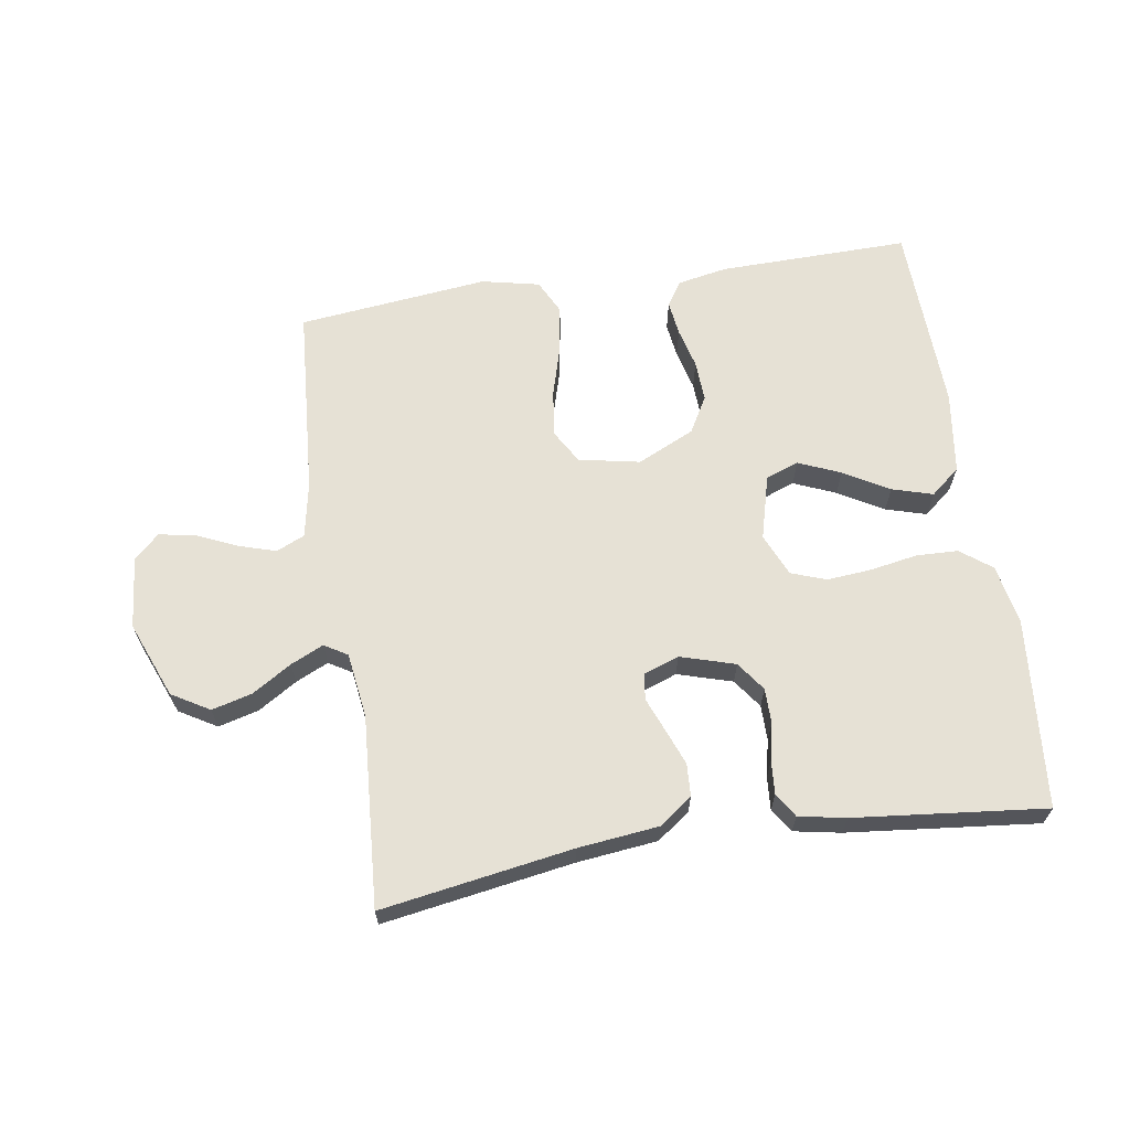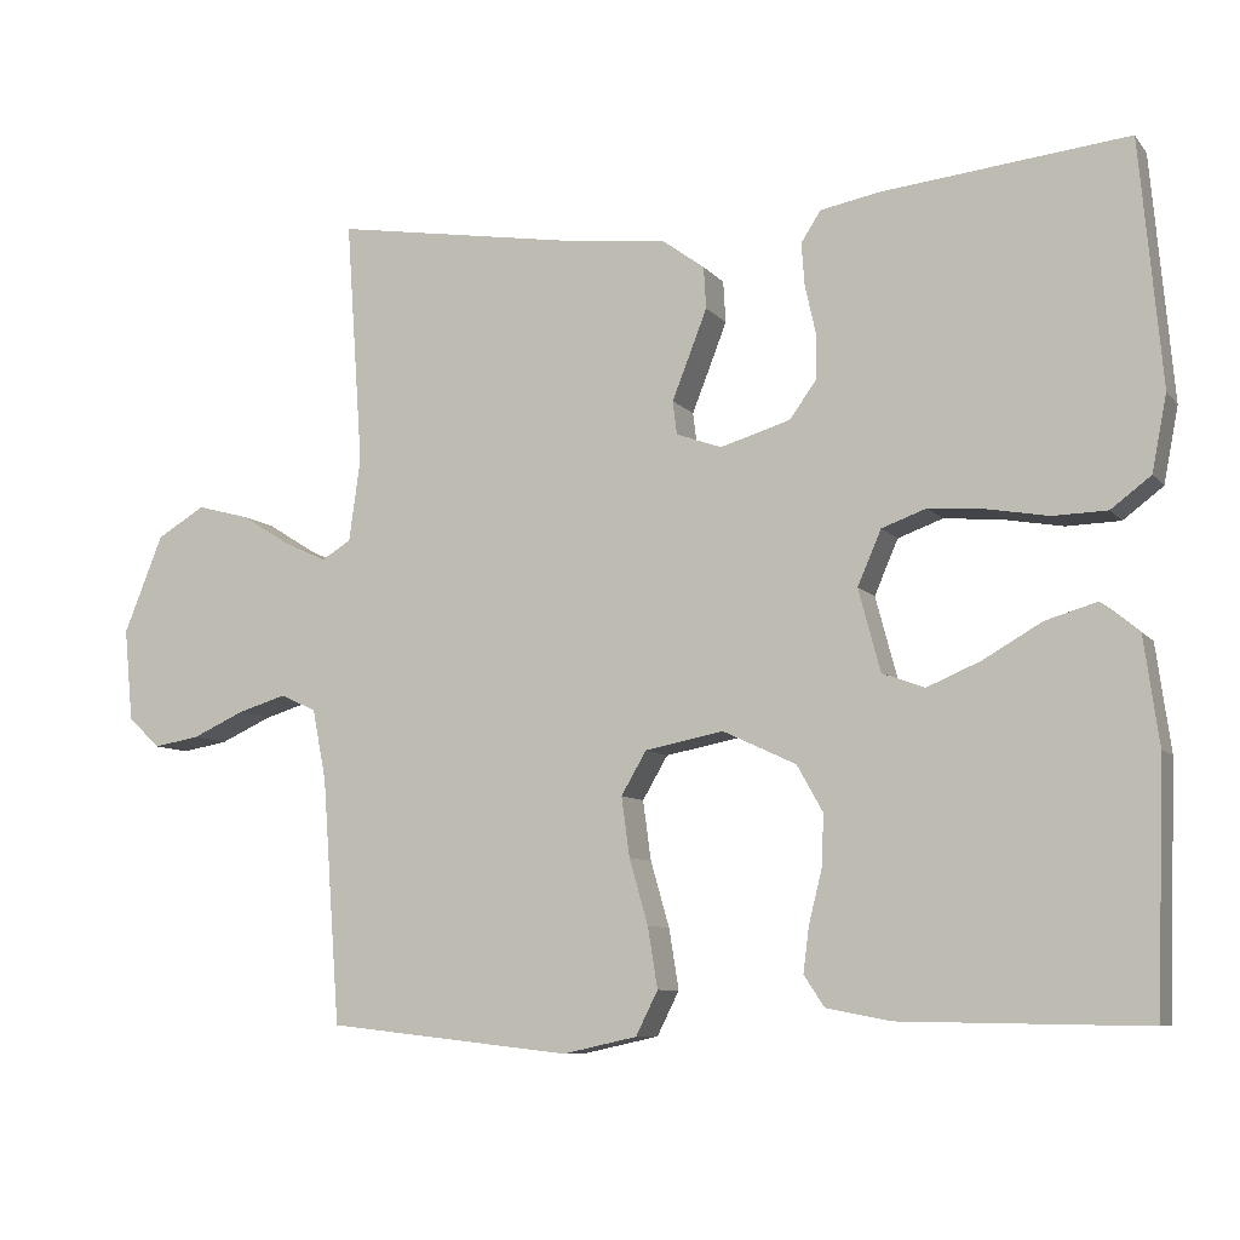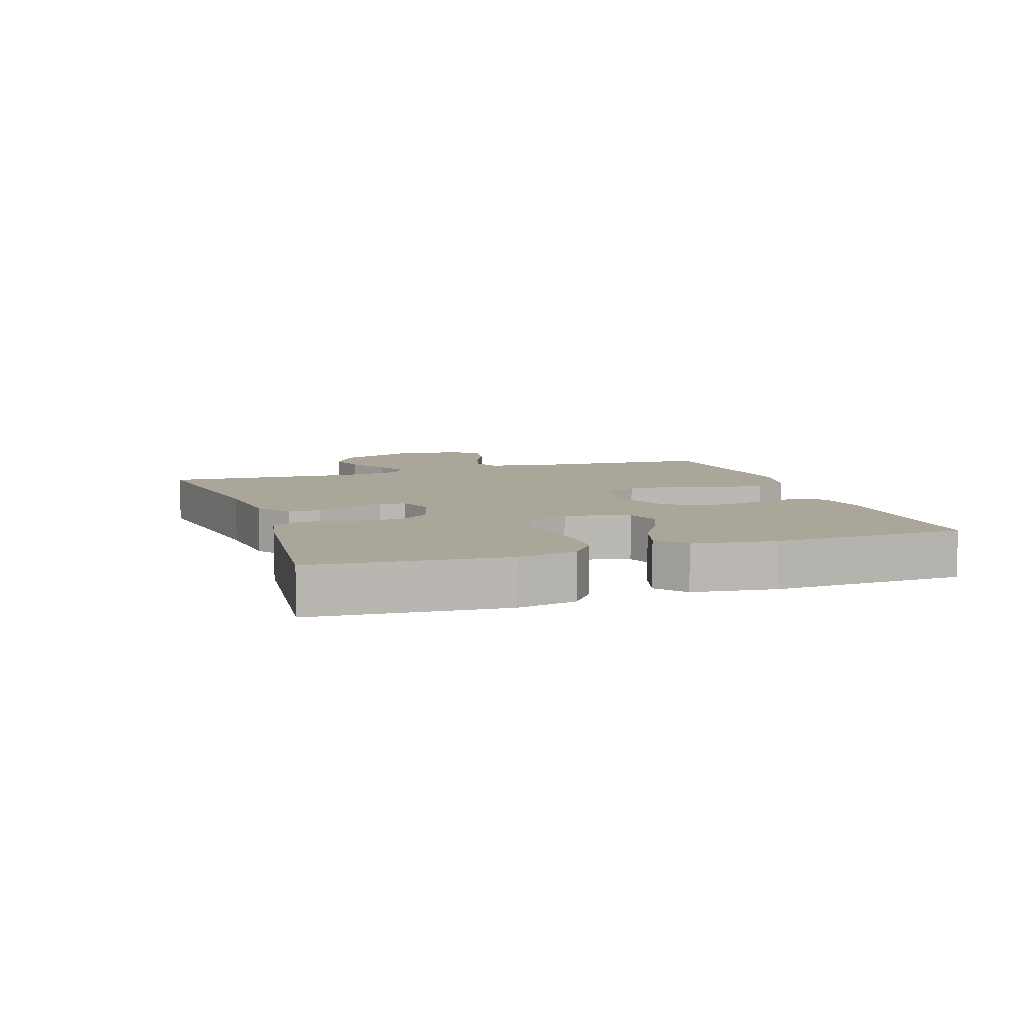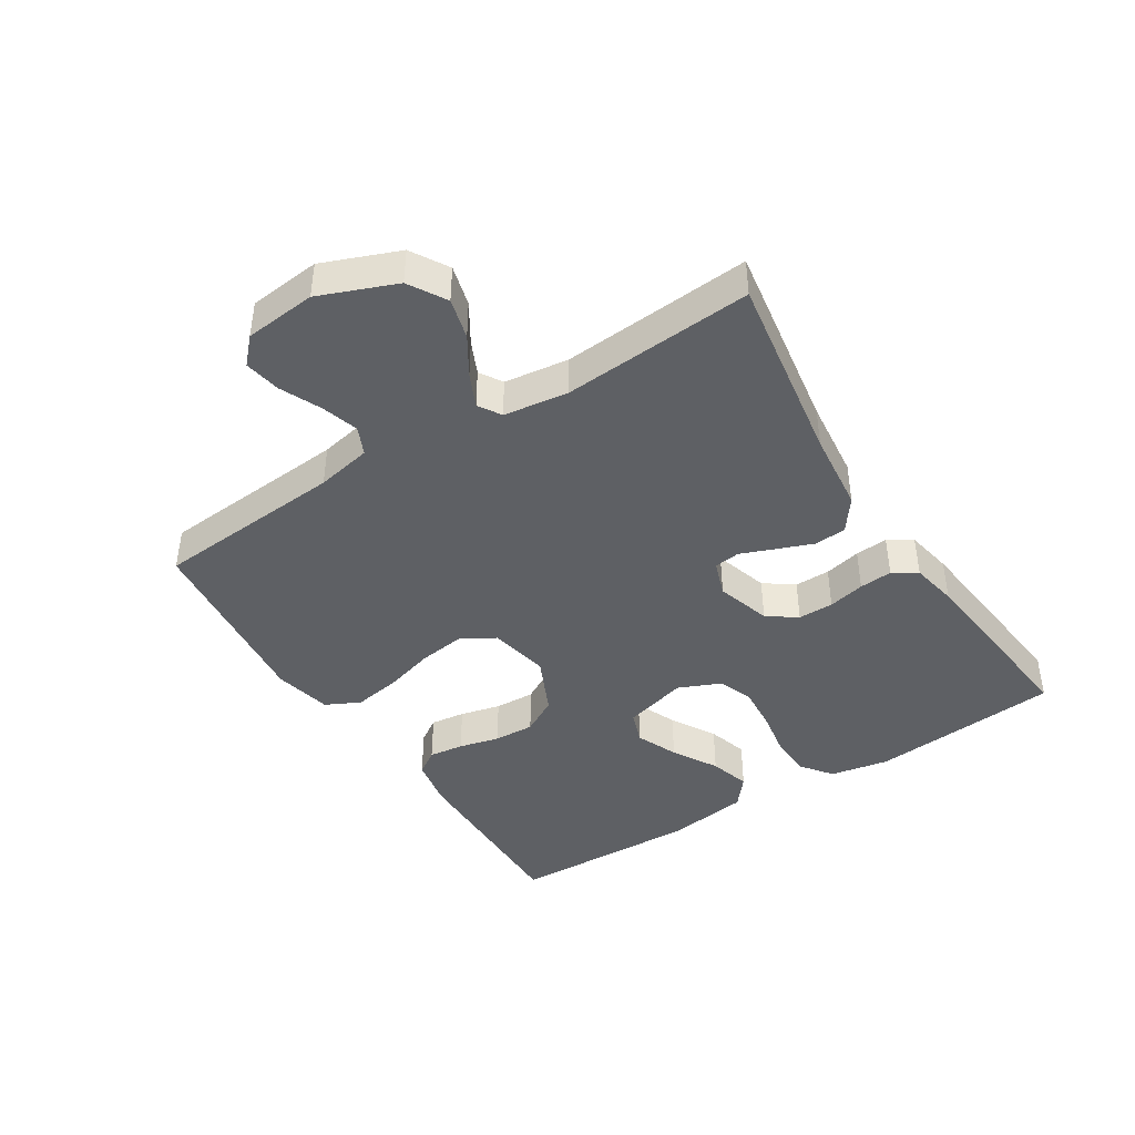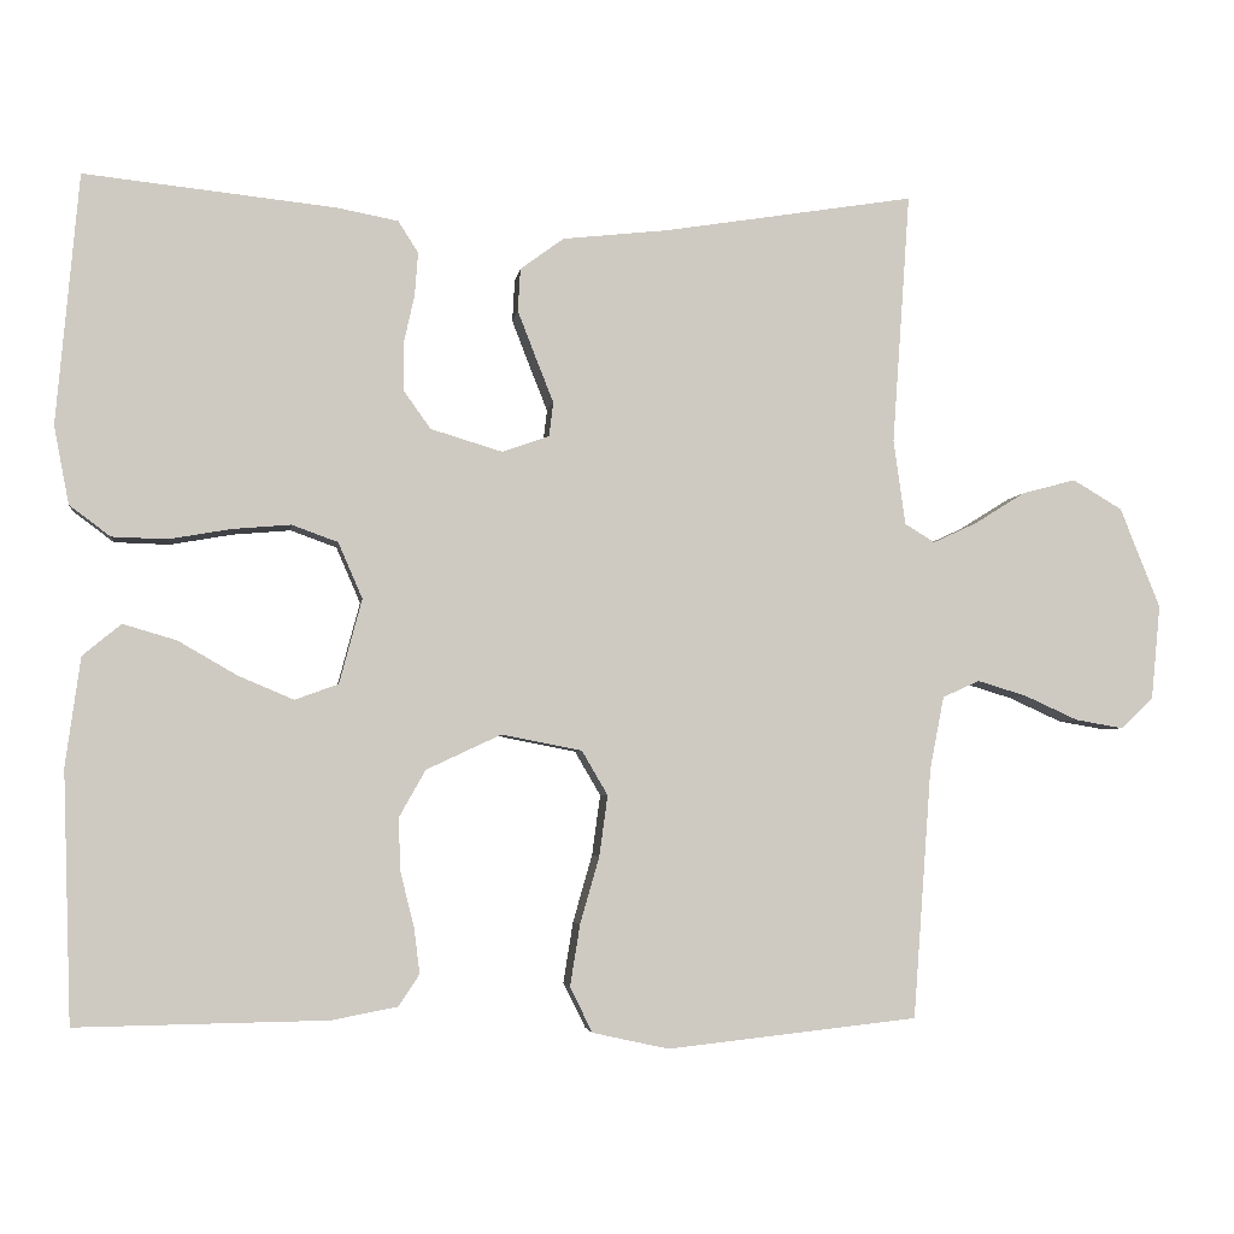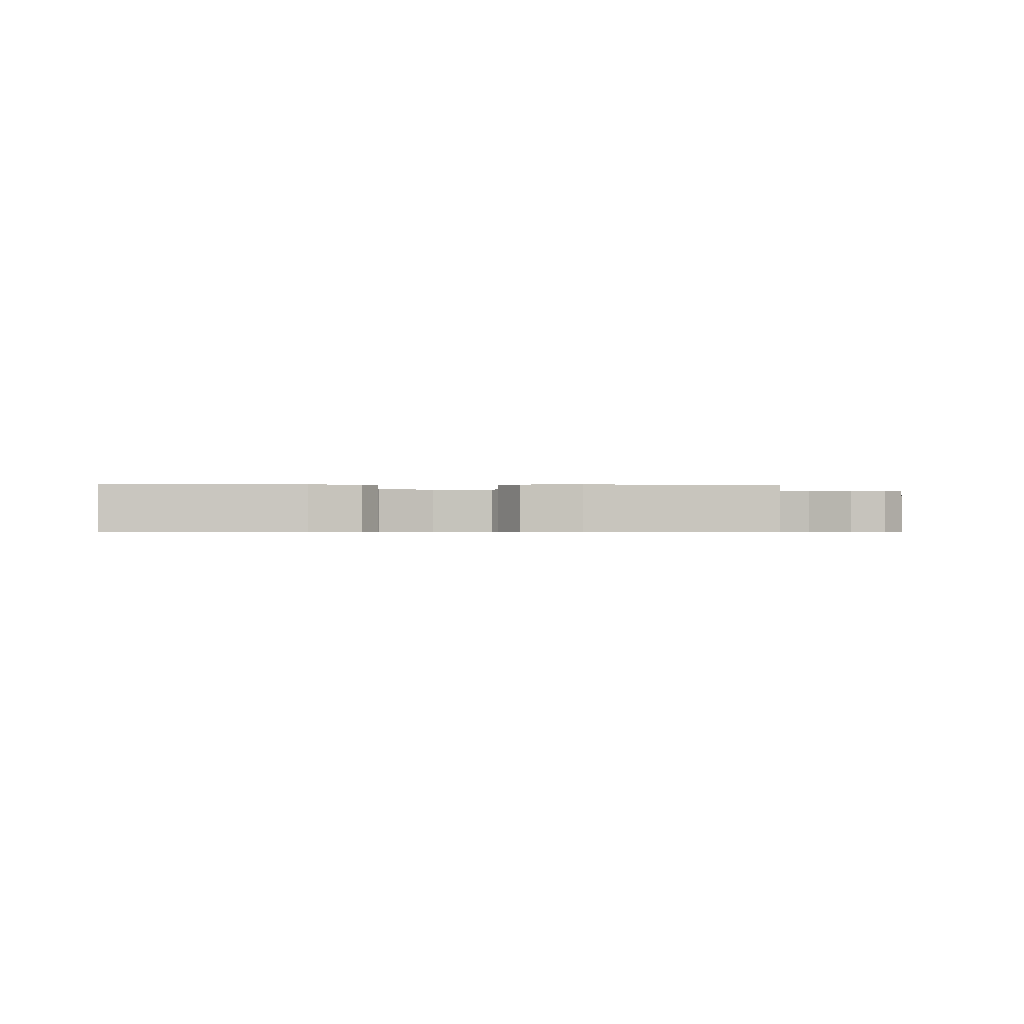
<metadata>
{"format":"obj","ext":"obj","renderer":"f3d","projection":"perspective","resolution":1024,"background":"white","views":[{"elev":64.7,"azim":-8.9,"up":"+Y"},{"elev":-8.3,"azim":21.8,"up":"+Z"},{"elev":7.8,"azim":71.5,"up":"+Y"},{"elev":-42.8,"azim":-57.5,"up":"+Y"},{"elev":-3.8,"azim":172.3,"up":"+Z"},{"elev":-0.6,"azim":174.8,"up":"+Y"}]}
</metadata>
<code>
v 0.5 0.07 -0.5
v 0.2 0.07 -0.495
v 0.121 0.07 -0.48
v 0.096 0.07 -0.442
v 0.103 0.07 -0.387
v 0.119 0.07 -0.323
v 0.122 0.07 -0.259
v 0.09 0.07 -0.202
v 0 0.07 -0.16
v -0.096 0.07 -0.179
v -0.127 0.07 -0.232
v -0.117 0.07 -0.305
v -0.094 0.07 -0.385
v -0.082 0.07 -0.459
v -0.109 0.07 -0.513
v -0.2 0.07 -0.533
v -0.5 0.07 -0.5
v -0.522 0.07 -0.2
v -0.539 0.07 -0.113
v -0.583 0.07 -0.093
v -0.642 0.07 -0.111
v -0.706 0.07 -0.14
v -0.763 0.07 -0.15
v -0.802 0.07 -0.113
v -0.813 0.07 0
v -0.765 0.07 0.12
v -0.706 0.07 0.155
v -0.642 0.07 0.138
v -0.581 0.07 0.1
v -0.529 0.07 0.076
v -0.493 0.07 0.098
v -0.479 0.07 0.2
v -0.5 0.07 0.5
v -0.2 0.07 0.452
v -0.073 0.07 0.438
v -0.021 0.07 0.4
v -0.018 0.07 0.349
v -0.04 0.07 0.292
v -0.061 0.07 0.239
v -0.056 0.07 0.198
v 0 0.07 0.178
v 0.086 0.07 0.204
v 0.119 0.07 0.25
v 0.119 0.07 0.306
v 0.106 0.07 0.364
v 0.102 0.07 0.416
v 0.126 0.07 0.454
v 0.2 0.07 0.468
v 0.5 0.07 0.5
v 0.527 0.07 0.2
v 0.509 0.07 0.107
v 0.46 0.07 0.07
v 0.394 0.07 0.068
v 0.32 0.07 0.081
v 0.25 0.07 0.087
v 0.195 0.07 0.067
v 0.166 0.07 0
v 0.193 0.07 -0.101
v 0.245 0.07 -0.12
v 0.311 0.07 -0.092
v 0.382 0.07 -0.051
v 0.446 0.07 -0.032
v 0.492 0.07 -0.07
v 0.51 0.07 -0.2
v 0.5 0 -0.5
v 0.2 0 -0.495
v 0.121 0 -0.48
v 0.096 0 -0.442
v 0.103 0 -0.387
v 0.119 0 -0.323
v 0.122 0 -0.259
v 0.09 0 -0.202
v 0 0 -0.16
v -0.096 0 -0.179
v -0.127 0 -0.232
v -0.117 0 -0.305
v -0.094 0 -0.385
v -0.082 0 -0.459
v -0.109 0 -0.513
v -0.2 0 -0.533
v -0.5 0 -0.5
v -0.522 0 -0.2
v -0.539 0 -0.113
v -0.583 0 -0.093
v -0.642 0 -0.111
v -0.706 0 -0.14
v -0.763 0 -0.15
v -0.802 0 -0.113
v -0.813 0 0
v -0.765 0 0.12
v -0.706 0 0.155
v -0.642 0 0.138
v -0.581 0 0.1
v -0.529 0 0.076
v -0.493 0 0.098
v -0.479 0 0.2
v -0.5 0 0.5
v -0.2 0 0.452
v -0.073 0 0.438
v -0.021 0 0.4
v -0.018 0 0.349
v -0.04 0 0.292
v -0.061 0 0.239
v -0.056 0 0.198
v 0 0 0.178
v 0.086 0 0.204
v 0.119 0 0.25
v 0.119 0 0.306
v 0.106 0 0.364
v 0.102 0 0.416
v 0.126 0 0.454
v 0.2 0 0.468
v 0.5 0 0.5
v 0.527 0 0.2
v 0.509 0 0.107
v 0.46 0 0.07
v 0.394 0 0.068
v 0.32 0 0.081
v 0.25 0 0.087
v 0.195 0 0.067
v 0.166 0 0
v 0.193 0 -0.101
v 0.245 0 -0.12
v 0.311 0 -0.092
v 0.382 0 -0.051
v 0.446 0 -0.032
v 0.492 0 -0.07
v 0.51 0 -0.2
f 60 61 62 63
f 59 60 63 64
f 51 52 53 54
f 51 54 55
f 50 51 55
f 49 50 55 56
f 47 48 49 56
f 44 45 46 47
f 43 44 47 56
f 36 37 38 39
f 34 35 36 39
f 32 33 34 39
f 31 32 39 40
f 30 31 40 41
f 26 27 28 29
f 26 29 30
f 25 26 30
f 24 25 30 41
f 21 22 23 24
f 20 21 24 41
f 15 16 17 18
f 15 18 19
f 12 13 14 15
f 11 12 15 19
f 10 11 19 20
f 3 4 5 6
f 3 6 7
f 2 3 7
f 59 64 1 2
f 58 59 2 7
f 57 58 7 8
f 42 43 56 57
f 42 57 8 9
f 20 41 42
f 9 10 20 42
f 127 126 125 124
f 128 127 124 123
f 118 117 116 115
f 119 118 115
f 119 115 114
f 120 119 114 113
f 120 113 112 111
f 111 110 109 108
f 120 111 108 107
f 103 102 101 100
f 103 100 99 98
f 103 98 97 96
f 104 103 96 95
f 105 104 95 94
f 93 92 91 90
f 94 93 90
f 94 90 89
f 105 94 89 88
f 88 87 86 85
f 105 88 85 84
f 82 81 80 79
f 83 82 79
f 79 78 77 76
f 83 79 76 75
f 84 83 75 74
f 70 69 68 67
f 71 70 67
f 71 67 66
f 66 65 128 123
f 71 66 123 122
f 72 71 122 121
f 121 120 107 106
f 73 72 121 106
f 106 105 84
f 106 84 74 73
f 1 65 66 2
f 2 66 67 3
f 3 67 68 4
f 4 68 69 5
f 5 69 70 6
f 6 70 71 7
f 7 71 72 8
f 8 72 73 9
f 9 73 74 10
f 10 74 75 11
f 11 75 76 12
f 12 76 77 13
f 13 77 78 14
f 14 78 79 15
f 15 79 80 16
f 16 80 81 17
f 17 81 82 18
f 18 82 83 19
f 19 83 84 20
f 20 84 85 21
f 21 85 86 22
f 22 86 87 23
f 23 87 88 24
f 24 88 89 25
f 25 89 90 26
f 26 90 91 27
f 27 91 92 28
f 28 92 93 29
f 29 93 94 30
f 30 94 95 31
f 31 95 96 32
f 32 96 97 33
f 33 97 98 34
f 34 98 99 35
f 35 99 100 36
f 36 100 101 37
f 37 101 102 38
f 38 102 103 39
f 39 103 104 40
f 40 104 105 41
f 41 105 106 42
f 42 106 107 43
f 43 107 108 44
f 44 108 109 45
f 45 109 110 46
f 46 110 111 47
f 47 111 112 48
f 48 112 113 49
f 49 113 114 50
f 50 114 115 51
f 51 115 116 52
f 52 116 117 53
f 53 117 118 54
f 54 118 119 55
f 55 119 120 56
f 56 120 121 57
f 57 121 122 58
f 58 122 123 59
f 59 123 124 60
f 60 124 125 61
f 61 125 126 62
f 62 126 127 63
f 63 127 128 64
f 64 128 65 1

</code>
